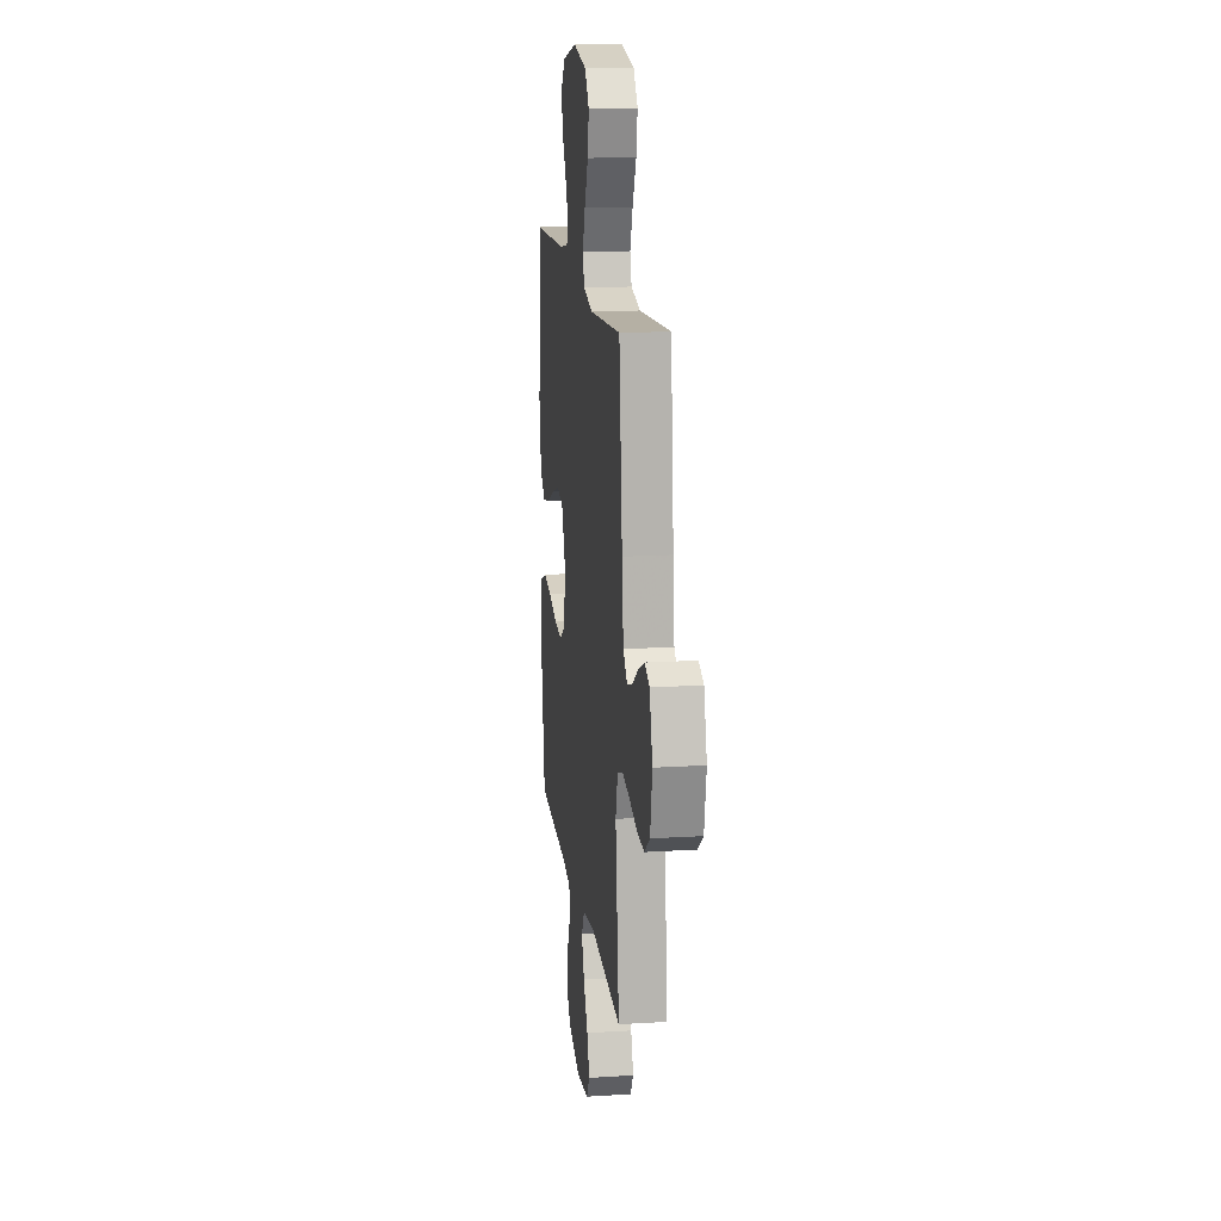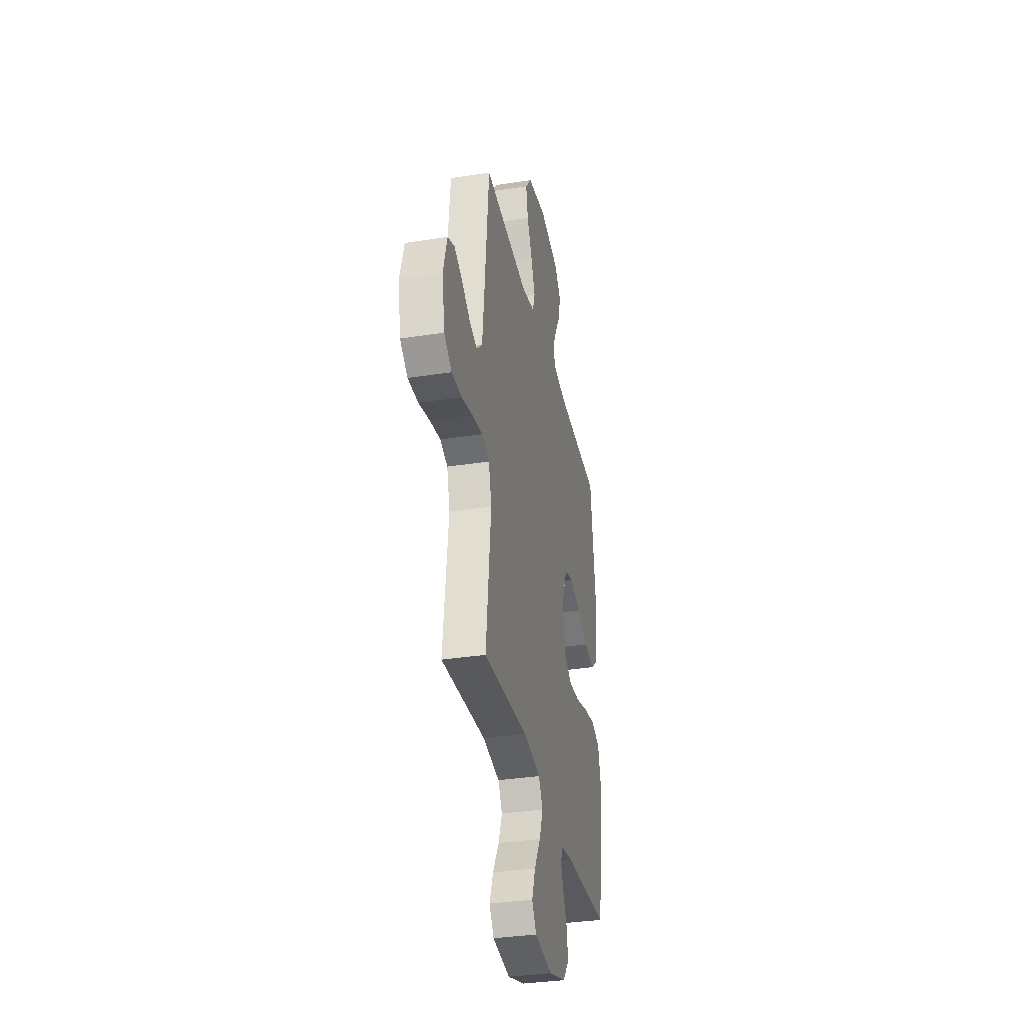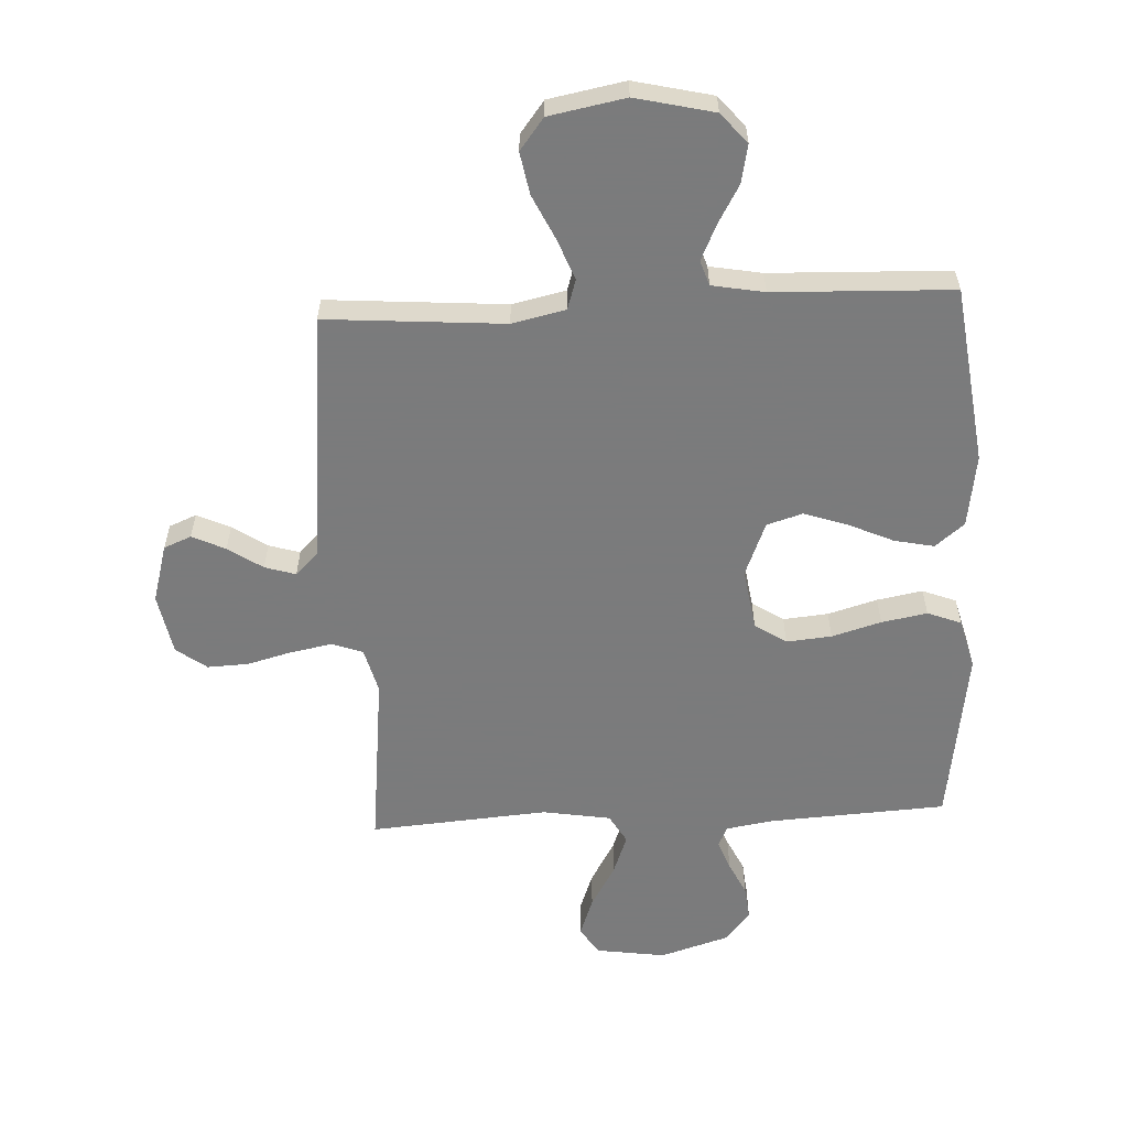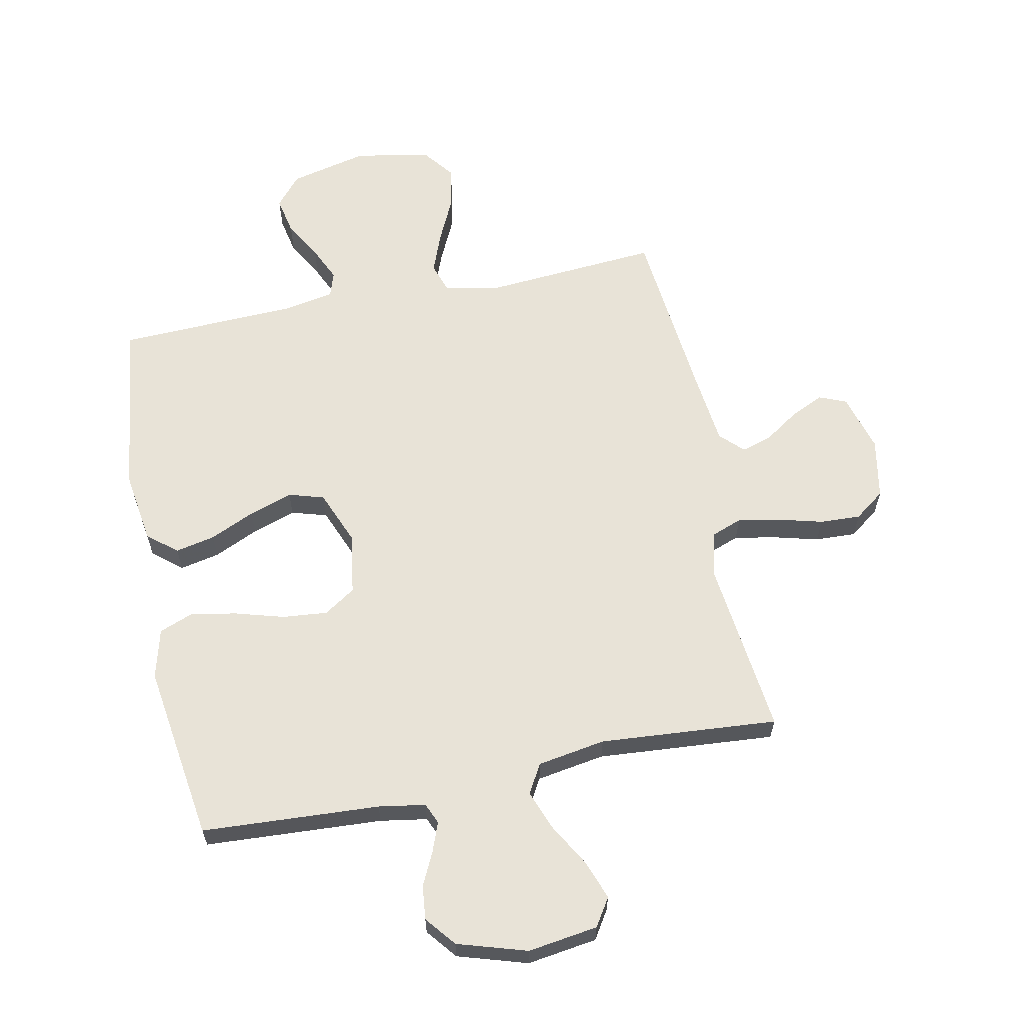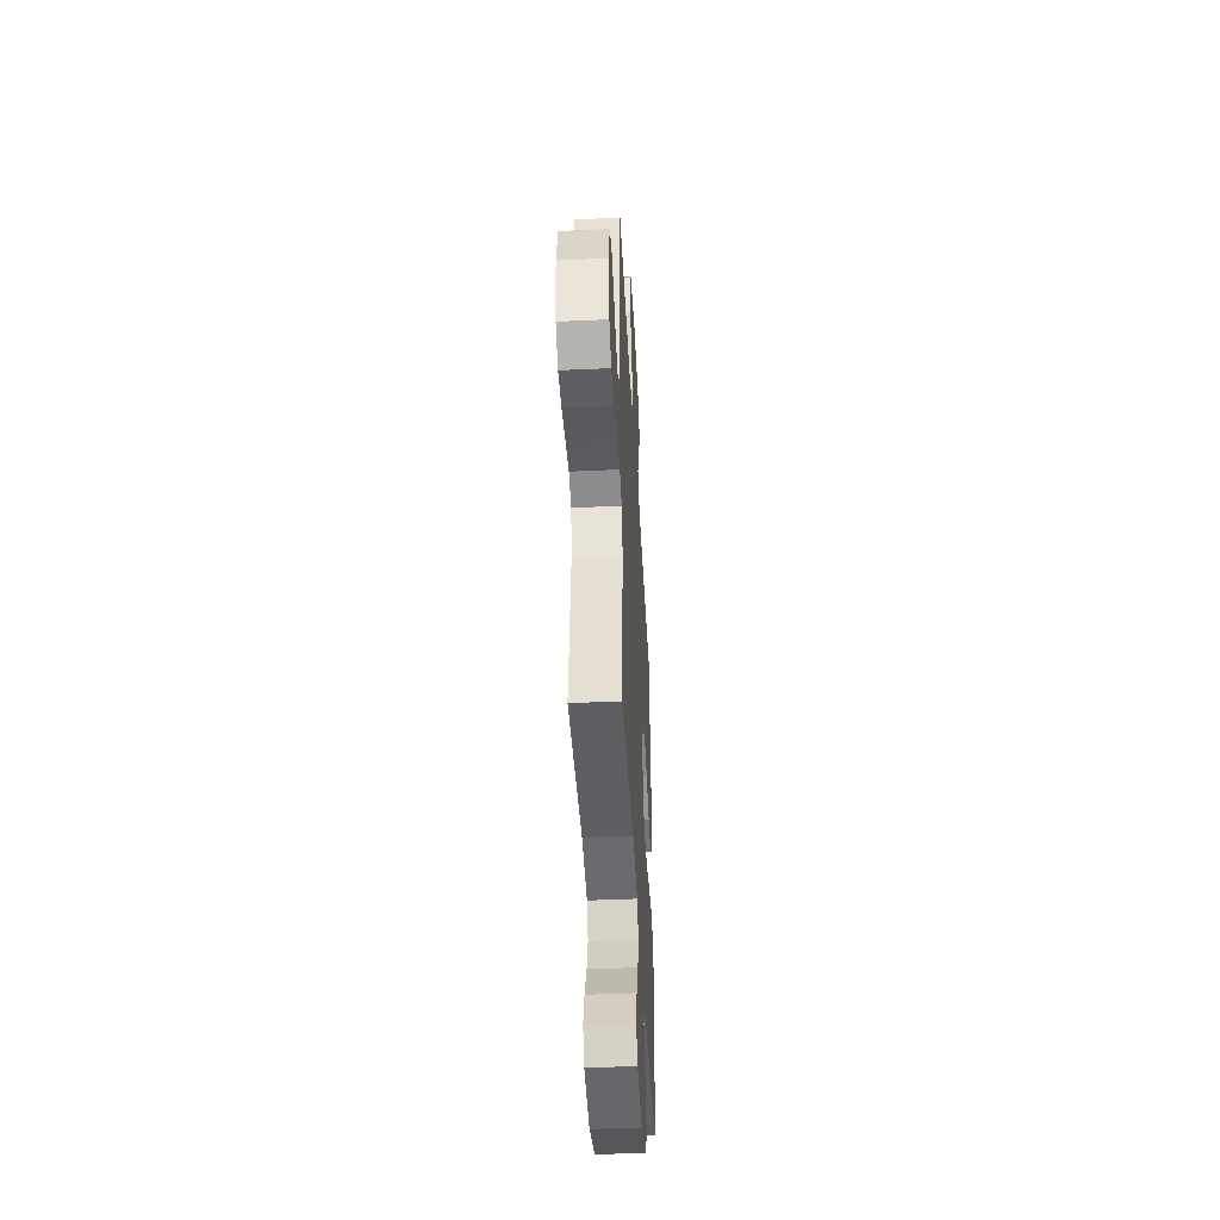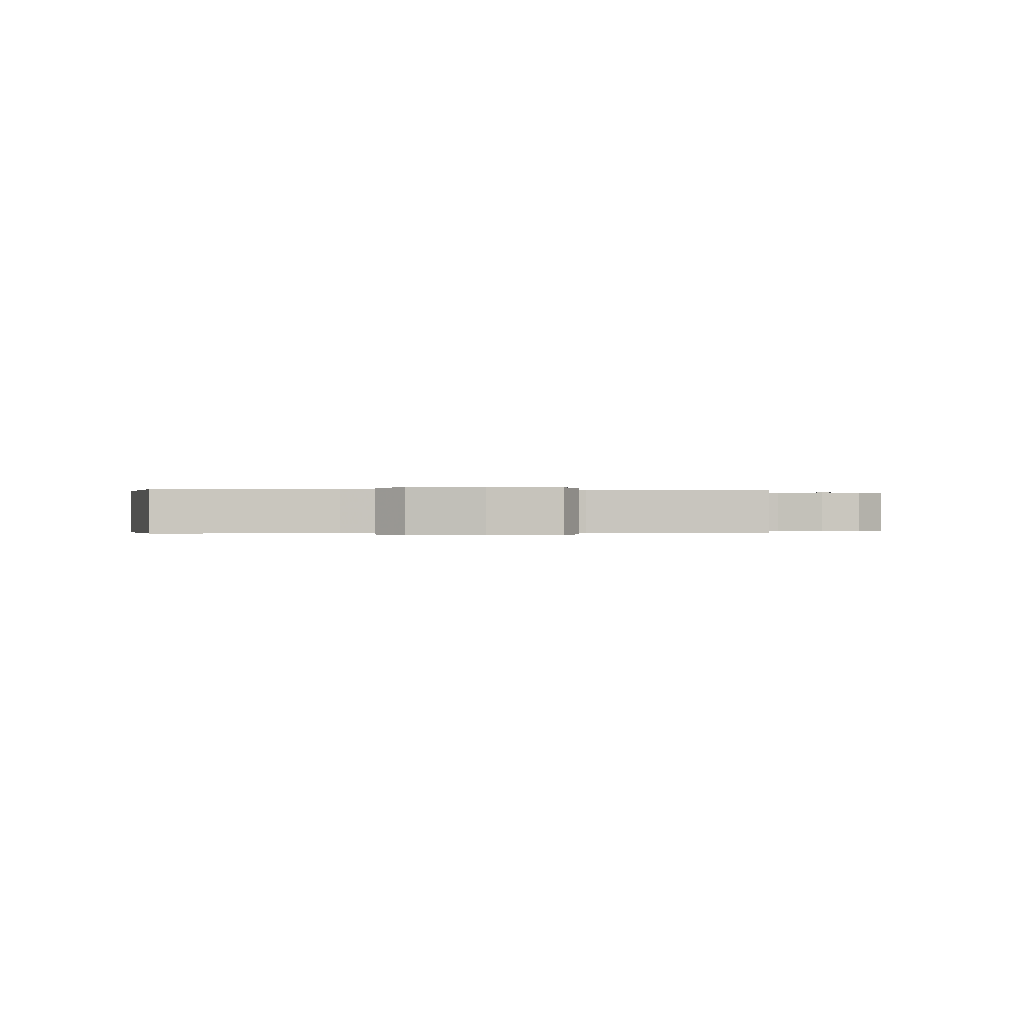
<metadata>
{"format":"obj","ext":"obj","renderer":"f3d","projection":"perspective","resolution":1024,"background":"white","views":[{"elev":16.0,"azim":-97.4,"up":"+Z"},{"elev":-34.3,"azim":-78.0,"up":"+Z"},{"elev":-58.4,"azim":2.9,"up":"+Y"},{"elev":62.1,"azim":168.5,"up":"+Y"},{"elev":-44.0,"azim":-86.9,"up":"+Z"},{"elev":-0.1,"azim":173.0,"up":"+Y"}]}
</metadata>
<code>
v -0.5 0.07 0.5
v -0.2 0.07 0.477
v -0.11 0.07 0.497
v -0.094 0.07 0.547
v -0.12 0.07 0.615
v -0.156 0.07 0.691
v -0.169 0.07 0.762
v -0.128 0.07 0.815
v 0 0.07 0.839
v 0.132 0.07 0.808
v 0.175 0.07 0.757
v 0.162 0.07 0.693
v 0.125 0.07 0.628
v 0.098 0.07 0.569
v 0.112 0.07 0.527
v 0.2 0.07 0.511
v 0.5 0.07 0.5
v 0.539 0.07 0.2
v 0.521 0.07 0.077
v 0.472 0.07 0.037
v 0.405 0.07 0.051
v 0.33 0.07 0.085
v 0.256 0.07 0.11
v 0.196 0.07 0.092
v 0.159 0.07 0
v 0.175 0.07 -0.104
v 0.228 0.07 -0.139
v 0.304 0.07 -0.132
v 0.387 0.07 -0.108
v 0.464 0.07 -0.094
v 0.521 0.07 -0.116
v 0.543 0.07 -0.2
v 0.5 0.07 -0.5
v 0.2 0.07 -0.517
v 0.121 0.07 -0.53
v 0.106 0.07 -0.565
v 0.125 0.07 -0.615
v 0.152 0.07 -0.671
v 0.158 0.07 -0.728
v 0.117 0.07 -0.779
v 0 0.07 -0.815
v -0.118 0.07 -0.798
v -0.148 0.07 -0.751
v -0.124 0.07 -0.685
v -0.082 0.07 -0.612
v -0.057 0.07 -0.545
v -0.085 0.07 -0.496
v -0.2 0.07 -0.477
v -0.5 0.07 -0.5
v -0.466 0.07 -0.2
v -0.486 0.07 -0.124
v -0.537 0.07 -0.105
v -0.607 0.07 -0.118
v -0.683 0.07 -0.138
v -0.752 0.07 -0.141
v -0.803 0.07 -0.103
v -0.822 0.07 0
v -0.794 0.07 0.098
v -0.748 0.07 0.117
v -0.692 0.07 0.091
v -0.634 0.07 0.052
v -0.582 0.07 0.036
v -0.544 0.07 0.074
v -0.53 0.07 0.2
v -0.5 0 0.5
v -0.2 0 0.477
v -0.11 0 0.497
v -0.094 0 0.547
v -0.12 0 0.615
v -0.156 0 0.691
v -0.169 0 0.762
v -0.128 0 0.815
v 0 0 0.839
v 0.132 0 0.808
v 0.175 0 0.757
v 0.162 0 0.693
v 0.125 0 0.628
v 0.098 0 0.569
v 0.112 0 0.527
v 0.2 0 0.511
v 0.5 0 0.5
v 0.539 0 0.2
v 0.521 0 0.077
v 0.472 0 0.037
v 0.405 0 0.051
v 0.33 0 0.085
v 0.256 0 0.11
v 0.196 0 0.092
v 0.159 0 0
v 0.175 0 -0.104
v 0.228 0 -0.139
v 0.304 0 -0.132
v 0.387 0 -0.108
v 0.464 0 -0.094
v 0.521 0 -0.116
v 0.543 0 -0.2
v 0.5 0 -0.5
v 0.2 0 -0.517
v 0.121 0 -0.53
v 0.106 0 -0.565
v 0.125 0 -0.615
v 0.152 0 -0.671
v 0.158 0 -0.728
v 0.117 0 -0.779
v 0 0 -0.815
v -0.118 0 -0.798
v -0.148 0 -0.751
v -0.124 0 -0.685
v -0.082 0 -0.612
v -0.057 0 -0.545
v -0.085 0 -0.496
v -0.2 0 -0.477
v -0.5 0 -0.5
v -0.466 0 -0.2
v -0.486 0 -0.124
v -0.537 0 -0.105
v -0.607 0 -0.118
v -0.683 0 -0.138
v -0.752 0 -0.141
v -0.803 0 -0.103
v -0.822 0 0
v -0.794 0 0.098
v -0.748 0 0.117
v -0.692 0 0.091
v -0.634 0 0.052
v -0.582 0 0.036
v -0.544 0 0.074
v -0.53 0 0.2
f 59 60 61
f 58 59 61
f 57 58 61
f 56 57 61
f 55 56 61
f 54 55 61
f 53 54 61
f 52 53 61 62
f 51 52 62 63
f 48 49 50
f 47 48 50 51
f 43 44 45
f 42 43 45
f 41 42 45
f 40 41 45
f 39 40 45
f 38 39 45
f 37 38 45
f 36 37 45 46
f 35 36 46 47
f 32 33 34
f 31 32 34
f 30 31 34
f 29 30 34
f 28 29 34
f 34 35 47
f 28 34 47
f 27 28 47
f 20 21 22
f 19 20 22
f 18 19 22
f 17 18 22
f 16 17 22
f 15 16 22 23
f 11 12 13
f 10 11 13
f 9 10 13
f 8 9 13
f 7 8 13
f 6 7 13
f 5 6 13
f 4 5 13 14
f 3 4 14 15
f 64 1 2
f 15 23 24
f 3 15 24
f 2 3 24
f 64 2 24
f 51 63 64
f 47 51 64
f 27 47 64
f 26 27 64
f 64 24 25
f 25 26 64
f 125 124 123
f 125 123 122
f 125 122 121
f 125 121 120
f 125 120 119
f 125 119 118
f 125 118 117
f 126 125 117 116
f 127 126 116 115
f 114 113 112
f 115 114 112 111
f 109 108 107
f 109 107 106
f 109 106 105
f 109 105 104
f 109 104 103
f 109 103 102
f 109 102 101
f 110 109 101 100
f 111 110 100 99
f 98 97 96
f 98 96 95
f 98 95 94
f 98 94 93
f 98 93 92
f 111 99 98
f 111 98 92
f 111 92 91
f 86 85 84
f 86 84 83
f 86 83 82
f 86 82 81
f 86 81 80
f 87 86 80 79
f 77 76 75
f 77 75 74
f 77 74 73
f 77 73 72
f 77 72 71
f 77 71 70
f 77 70 69
f 78 77 69 68
f 79 78 68 67
f 66 65 128
f 88 87 79
f 88 79 67
f 88 67 66
f 88 66 128
f 128 127 115
f 128 115 111
f 128 111 91
f 128 91 90
f 89 88 128
f 128 90 89
f 1 65 66 2
f 2 66 67 3
f 3 67 68 4
f 4 68 69 5
f 5 69 70 6
f 6 70 71 7
f 7 71 72 8
f 8 72 73 9
f 9 73 74 10
f 10 74 75 11
f 11 75 76 12
f 12 76 77 13
f 13 77 78 14
f 14 78 79 15
f 15 79 80 16
f 16 80 81 17
f 17 81 82 18
f 18 82 83 19
f 19 83 84 20
f 20 84 85 21
f 21 85 86 22
f 22 86 87 23
f 23 87 88 24
f 24 88 89 25
f 25 89 90 26
f 26 90 91 27
f 27 91 92 28
f 28 92 93 29
f 29 93 94 30
f 30 94 95 31
f 31 95 96 32
f 32 96 97 33
f 33 97 98 34
f 34 98 99 35
f 35 99 100 36
f 36 100 101 37
f 37 101 102 38
f 38 102 103 39
f 39 103 104 40
f 40 104 105 41
f 41 105 106 42
f 42 106 107 43
f 43 107 108 44
f 44 108 109 45
f 45 109 110 46
f 46 110 111 47
f 47 111 112 48
f 48 112 113 49
f 49 113 114 50
f 50 114 115 51
f 51 115 116 52
f 52 116 117 53
f 53 117 118 54
f 54 118 119 55
f 55 119 120 56
f 56 120 121 57
f 57 121 122 58
f 58 122 123 59
f 59 123 124 60
f 60 124 125 61
f 61 125 126 62
f 62 126 127 63
f 63 127 128 64
f 64 128 65 1

</code>
